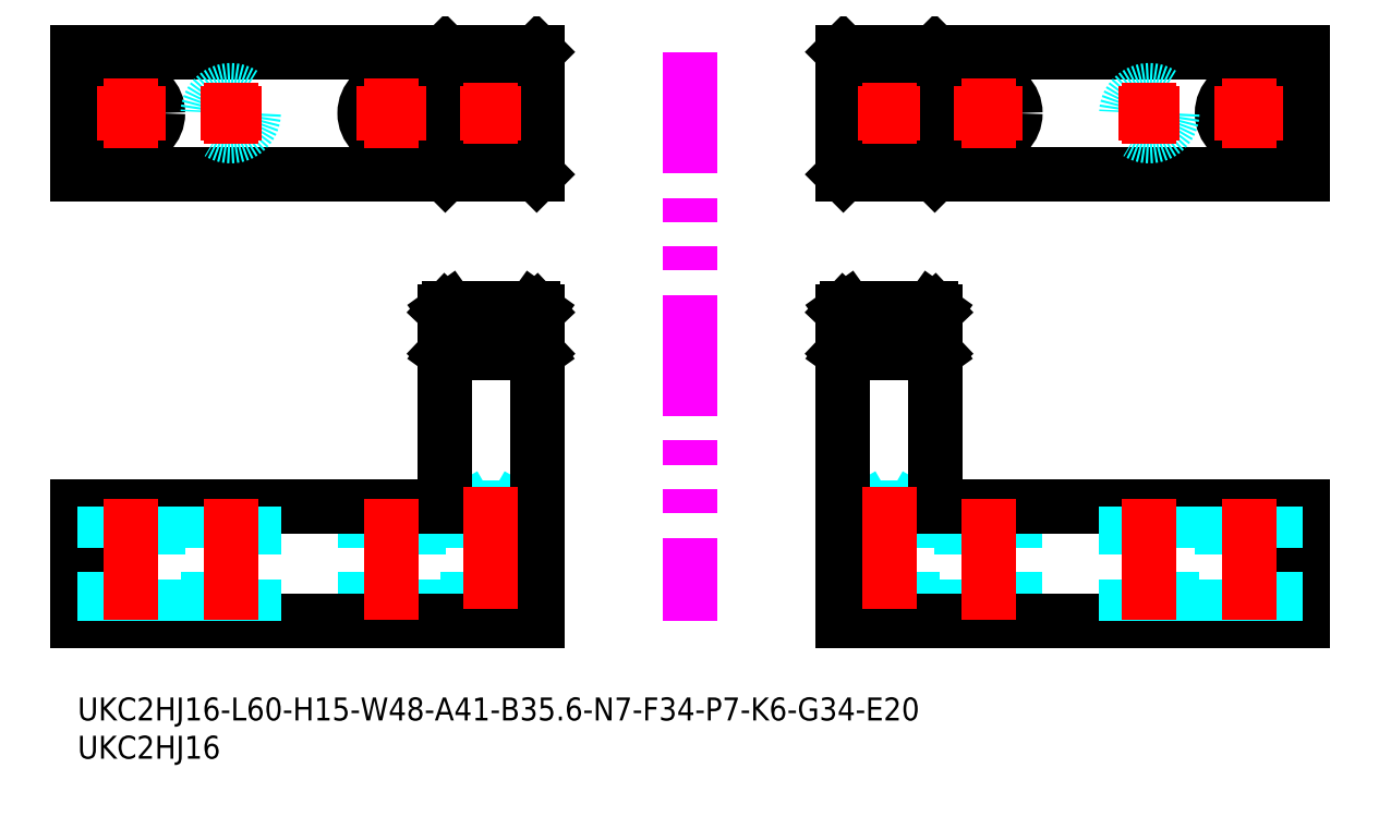
<metadata>
{"format":"dxf","ext":"dxf","renderer":"ezdxf+matplotlib","layout":"modelspace","background":"white","min_lineweight":24,"dpi":150}
</metadata>
<code>
0
SECTION
2
ENTITIES
0
INSERT
8
MSM_CONTINUOUS
2
*U44
10
0
20
0
30
0
0
INSERT
8
MSM_CONTINUOUS
2
*U45
10
0
20
0
30
0
0
CIRCLE
8
MSM_DASHED
10
106
20
76.38
30
0
40
3
0
LINE
8
MSM_CONTINUOUS
10
160
20
84.38
30
0
11
100
21
84.38
31
0
0
CIRCLE
8
MSM_CONTINUOUS
10
119
20
76.38
30
0
40
3.5
0
LINE
8
MSM_CONTINUOUS
10
160
20
68.38
30
0
11
160
21
84.38
31
0
0
LINE
8
MSM_CONTINUOUS
10
100
20
68.38
30
0
11
100
21
84.38
31
0
0
LINE
8
MSM_CONTINUOUS
10
160
20
68.38
30
0
11
100
21
68.38
31
0
0
LINE
8
MSM_CONTINUOUS
10
100
20
68.38
30
0
11
100.5
21
68.86
31
0
0
LINE
8
MSM_CONTINUOUS
10
112
20
68.38
30
0
11
111.5
21
68.86
31
0
0
LINE
8
MSM_CONTINUOUS
10
112
20
68.38
30
0
11
112
21
84.38
31
0
0
LINE
8
MSM_CONTINUOUS
10
111.5
20
68.86
30
0
11
111.5
21
83.91
31
0
0
LINE
8
MSM_CONTINUOUS
10
100.5
20
68.86
30
0
11
100.5
21
83.91
31
0
0
LINE
8
MSM_CONTINUOUS
10
111.5
20
68.86
30
0
11
100.5
21
68.86
31
0
0
LINE
8
MSM_CONTINUOUS
10
100.5
20
83.91
30
0
11
111.5
21
83.91
31
0
0
LINE
8
MSM_CONTINUOUS
10
112
20
84.38
30
0
11
111.5
21
83.91
31
0
0
LINE
8
MSM_CONTINUOUS
10
100.5
20
83.91
30
0
11
100
21
84.38
31
0
0
LINE
8
MSM_DASHED
10
100
20
50.5
30
0
11
112
21
50.5
31
0
0
LINE
8
MSM_DASHED
10
106
20
26.5
30
0
11
103
21
24.77
31
0
0
LINE
8
MSM_DASHED
10
109
20
24.77
30
0
11
106
21
26.5
31
0
0
LINE
8
MSM_DASHED
10
109
20
24.77
30
0
11
103
21
24.77
31
0
0
LINE
8
MSM_DASHED
10
103
20
24.77
30
0
11
103
21
10
31
0
0
LINE
8
MSM_DASHED
10
109
20
10
30
0
11
109
21
24.77
31
0
0
LINE
8
MSM_DASHED
10
115.5
20
25
30
0
11
115.5
21
10
31
0
0
LINE
8
MSM_DASHED
10
122.5
20
10
30
0
11
122.5
21
25
31
0
0
LINE
8
MSM_CONTINUOUS
10
100.5
20
50.84
30
0
11
111.5
21
50.84
31
0
0
LINE
8
MSM_CONTINUOUS
10
111.5
20
45.76
30
0
11
100.5
21
45.76
31
0
0
LINE
8
MSM_CONTINUOUS
10
112
20
25
30
0
11
112
21
50.47
31
0
0
LINE
8
MSM_CONTINUOUS
10
112
20
50.47
30
0
11
112
21
50.5
31
0
0
LINE
8
MSM_CONTINUOUS
10
112
20
50.5
30
0
11
111.5
21
50.84
31
0
0
LINE
8
MSM_CONTINUOUS
10
111.5
20
45.76
30
0
11
111.5
21
50.84
31
0
0
LINE
8
MSM_CONTINUOUS
10
112
20
45.1
30
0
11
111.5
21
45.76
31
0
0
LINE
8
MSM_CONTINUOUS
10
100
20
50.47
30
0
11
100
21
10
31
0
0
LINE
8
MSM_CONTINUOUS
10
100
20
10
30
0
11
160
21
10
31
0
0
LINE
8
MSM_CONTINUOUS
10
160
20
25
30
0
11
112
21
25
31
0
0
LINE
8
MSM_CONTINUOUS
10
112
20
45.07
30
0
11
112
21
45.1
31
0
0
LINE
8
MSM_CONTINUOUS
10
112
20
45.1
30
0
11
100
21
45.1
31
0
0
LINE
8
MSM_CONTINUOUS
10
160
20
10
30
0
11
160
21
25
31
0
0
LINE
8
MSM_CONTINUOUS
10
100.5
20
45.76
30
0
11
100.5
21
50.84
31
0
0
LINE
8
MSM_CONTINUOUS
10
100.5
20
50.84
30
0
11
100
21
50.5
31
0
0
LINE
8
MSM_CONTINUOUS
10
100
20
50.5
30
0
11
100
21
50.47
31
0
0
LINE
8
MSM_CONTINUOUS
10
100
20
45.1
30
0
11
100
21
45.07
31
0
0
LINE
8
MSM_CONTINUOUS
10
100
20
45.1
30
0
11
100.5
21
45.76
31
0
0
LINE
8
MSM_CENTER
10
119
20
26
30
0
11
119
21
9
31
0
0
LINE
8
MSM_CENTER
10
106
20
27.5
30
0
11
106
21
9
31
0
0
LINE
8
MSM_CENTER
10
106
20
80.38
30
0
11
106
21
72.38
31
0
0
LINE
8
MSM_CENTER
10
102
20
76.38
30
0
11
110
21
76.38
31
0
0
LINE
8
MSM_CENTER
10
119
20
80.88
30
0
11
119
21
71.88
31
0
0
LINE
8
MSM_CENTER
10
114.5
20
76.38
30
0
11
123.5
21
76.38
31
0
0
CIRCLE
8
MSM_CONTINUOUS
10
153
20
76.38
30
0
40
3.5
0
LINE
8
MSM_DASHED
10
149.5
20
25
30
0
11
149.5
21
10
31
0
0
LINE
8
MSM_DASHED
10
156.5
20
10
30
0
11
156.5
21
25
31
0
0
LINE
8
MSM_CENTER
10
153
20
26
30
0
11
153
21
9
31
0
0
LINE
8
MSM_CENTER
10
153
20
80.88
30
0
11
153
21
71.88
31
0
0
LINE
8
MSM_CENTER
10
148.5
20
76.38
30
0
11
157.5
21
76.38
31
0
0
CIRCLE
8
MSM_DASHED
10
140
20
76.38
30
0
40
3
0
LINE
8
MSM_DASHED
10
137
20
25
30
0
11
137
21
10
31
0
0
LINE
8
MSM_DASHED
10
143
20
10
30
0
11
143
21
25
31
0
0
LINE
8
MSM_CENTER
10
140
20
26
30
0
11
140
21
9
31
0
0
LINE
8
MSM_CENTER
10
140
20
80.38
30
0
11
140
21
72.38
31
0
0
LINE
8
MSM_CENTER
10
136
20
76.38
30
0
11
144
21
76.38
31
0
0
LINE
8
MSM_IMAGINARY
10
80
20
84.38
30
0
11
80
21
10
31
0
0
CIRCLE
8
MSM_DASHED
10
54
20
76.38
30
0
40
3
0
LINE
8
MSM_CONTINUOUS
10
0
20
84.38
30
0
11
60
21
84.38
31
0
0
CIRCLE
8
MSM_CONTINUOUS
10
41
20
76.38
30
0
40
3.5
0
LINE
8
MSM_CONTINUOUS
10
0
20
68.38
30
0
11
0
21
84.38
31
0
0
LINE
8
MSM_CONTINUOUS
10
60
20
68.38
30
0
11
60
21
84.38
31
0
0
LINE
8
MSM_CONTINUOUS
10
0
20
68.38
30
0
11
60
21
68.38
31
0
0
LINE
8
MSM_CONTINUOUS
10
59.97
20
68.38
30
0
11
59.5
21
68.86
31
0
0
LINE
8
MSM_CONTINUOUS
10
48.03
20
68.38
30
0
11
48.5
21
68.86
31
0
0
LINE
8
MSM_CONTINUOUS
10
48
20
68.38
30
0
11
48
21
84.38
31
0
0
LINE
8
MSM_CONTINUOUS
10
48.5
20
68.86
30
0
11
48.5
21
83.91
31
0
0
LINE
8
MSM_CONTINUOUS
10
59.5
20
68.86
30
0
11
59.5
21
83.91
31
0
0
LINE
8
MSM_CONTINUOUS
10
48.5
20
68.86
30
0
11
59.5
21
68.86
31
0
0
LINE
8
MSM_CONTINUOUS
10
59.5
20
83.91
30
0
11
48.5
21
83.91
31
0
0
LINE
8
MSM_CONTINUOUS
10
48.03
20
84.38
30
0
11
48.5
21
83.91
31
0
0
LINE
8
MSM_CONTINUOUS
10
59.5
20
83.91
30
0
11
59.97
21
84.38
31
0
0
LINE
8
MSM_DASHED
10
59.97
20
50.5
30
0
11
48.03
21
50.5
31
0
0
LINE
8
MSM_DASHED
10
54
20
26.5
30
0
11
57
21
24.77
31
0
0
LINE
8
MSM_DASHED
10
51
20
24.77
30
0
11
54
21
26.5
31
0
0
LINE
8
MSM_DASHED
10
51
20
24.77
30
0
11
57
21
24.77
31
0
0
LINE
8
MSM_DASHED
10
57
20
24.77
30
0
11
57
21
10
31
0
0
LINE
8
MSM_DASHED
10
51
20
10
30
0
11
51
21
24.77
31
0
0
LINE
8
MSM_DASHED
10
44.5
20
25
30
0
11
44.5
21
10
31
0
0
LINE
8
MSM_DASHED
10
37.5
20
10
30
0
11
37.5
21
25
31
0
0
LINE
8
MSM_CONTINUOUS
10
59.5
20
50.84
30
0
11
48.5
21
50.84
31
0
0
LINE
8
MSM_CONTINUOUS
10
48.5
20
45.76
30
0
11
59.5
21
45.76
31
0
0
LINE
8
MSM_CONTINUOUS
10
48
20
25
30
0
11
48
21
50.47
31
0
0
LINE
8
MSM_CONTINUOUS
10
48
20
50.47
30
0
11
48.03
21
50.5
31
0
0
LINE
8
MSM_CONTINUOUS
10
48.03
20
50.5
30
0
11
48.5
21
50.84
31
0
0
LINE
8
MSM_CONTINUOUS
10
48.5
20
45.76
30
0
11
48.5
21
50.84
31
0
0
LINE
8
MSM_CONTINUOUS
10
48.03
20
45.1
30
0
11
48.5
21
45.76
31
0
0
LINE
8
MSM_CONTINUOUS
10
60
20
50.47
30
0
11
60
21
10
31
0
0
LINE
8
MSM_CONTINUOUS
10
60
20
10
30
0
11
1.42e-14
21
10
31
0
0
LINE
8
MSM_CONTINUOUS
10
1.42e-14
20
25
30
0
11
48
21
25
31
0
0
LINE
8
MSM_CONTINUOUS
10
48
20
45.07
30
0
11
48.03
21
45.1
31
0
0
LINE
8
MSM_CONTINUOUS
10
48.03
20
45.1
30
0
11
59.97
21
45.1
31
0
0
LINE
8
MSM_CONTINUOUS
10
0
20
10
30
0
11
0
21
25
31
0
0
LINE
8
MSM_CONTINUOUS
10
59.5
20
45.76
30
0
11
59.5
21
50.84
31
0
0
LINE
8
MSM_CONTINUOUS
10
59.5
20
50.84
30
0
11
59.97
21
50.5
31
0
0
LINE
8
MSM_CONTINUOUS
10
59.97
20
50.5
30
0
11
60
21
50.47
31
0
0
LINE
8
MSM_CONTINUOUS
10
59.97
20
45.1
30
0
11
60
21
45.07
31
0
0
LINE
8
MSM_CONTINUOUS
10
59.97
20
45.1
30
0
11
59.5
21
45.76
31
0
0
LINE
8
MSM_CENTER
10
41
20
26
30
0
11
41
21
9
31
0
0
LINE
8
MSM_CENTER
10
54
20
27.5
30
0
11
54
21
9
31
0
0
LINE
8
MSM_CENTER
10
54
20
80.38
30
0
11
54
21
72.38
31
0
0
LINE
8
MSM_CENTER
10
58
20
76.38
30
0
11
50
21
76.38
31
0
0
LINE
8
MSM_CENTER
10
41
20
80.88
30
0
11
41
21
71.88
31
0
0
LINE
8
MSM_CENTER
10
45.5
20
76.38
30
0
11
36.5
21
76.38
31
0
0
CIRCLE
8
MSM_CONTINUOUS
10
7
20
76.38
30
0
40
3.5
0
LINE
8
MSM_DASHED
10
10.5
20
25
30
0
11
10.5
21
10
31
0
0
LINE
8
MSM_DASHED
10
3.5
20
10
30
0
11
3.5
21
25
31
0
0
LINE
8
MSM_CENTER
10
7
20
26
30
0
11
7
21
9
31
0
0
LINE
8
MSM_CENTER
10
7
20
80.88
30
0
11
7
21
71.88
31
0
0
LINE
8
MSM_CENTER
10
11.5
20
76.38
30
0
11
2.5
21
76.38
31
0
0
CIRCLE
8
MSM_DASHED
10
20
20
76.38
30
0
40
3
0
LINE
8
MSM_DASHED
10
23
20
25
30
0
11
23
21
10
31
0
0
LINE
8
MSM_DASHED
10
17
20
10
30
0
11
17
21
25
31
0
0
LINE
8
MSM_CENTER
10
20
20
26
30
0
11
20
21
9
31
0
0
LINE
8
MSM_CENTER
10
20
20
80.38
30
0
11
20
21
72.38
31
0
0
LINE
8
MSM_CENTER
10
24
20
76.38
30
0
11
16
21
76.38
31
0
0
ENDSEC
0
EOF

</code>
